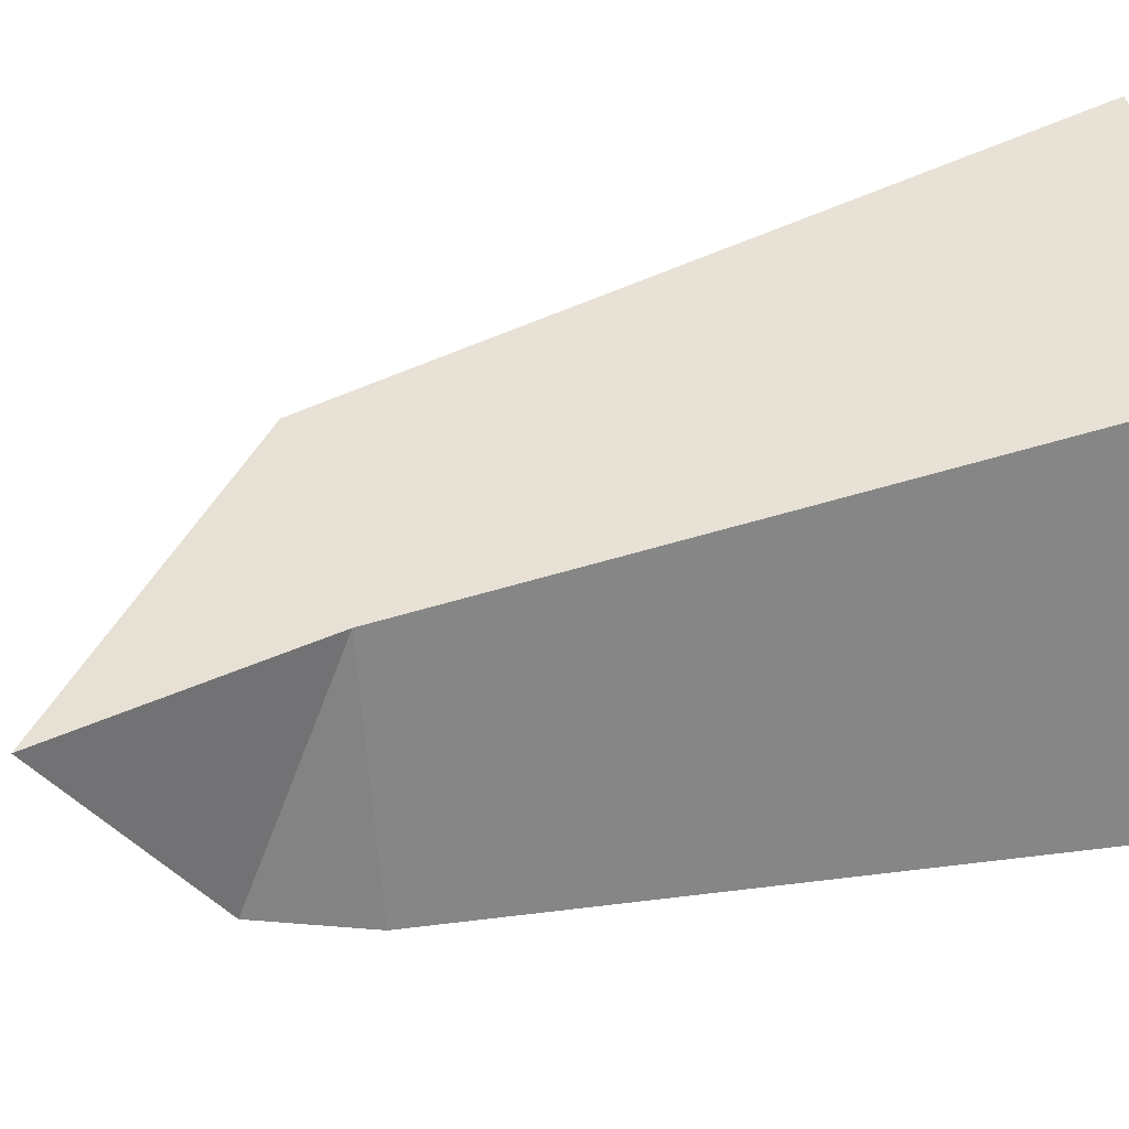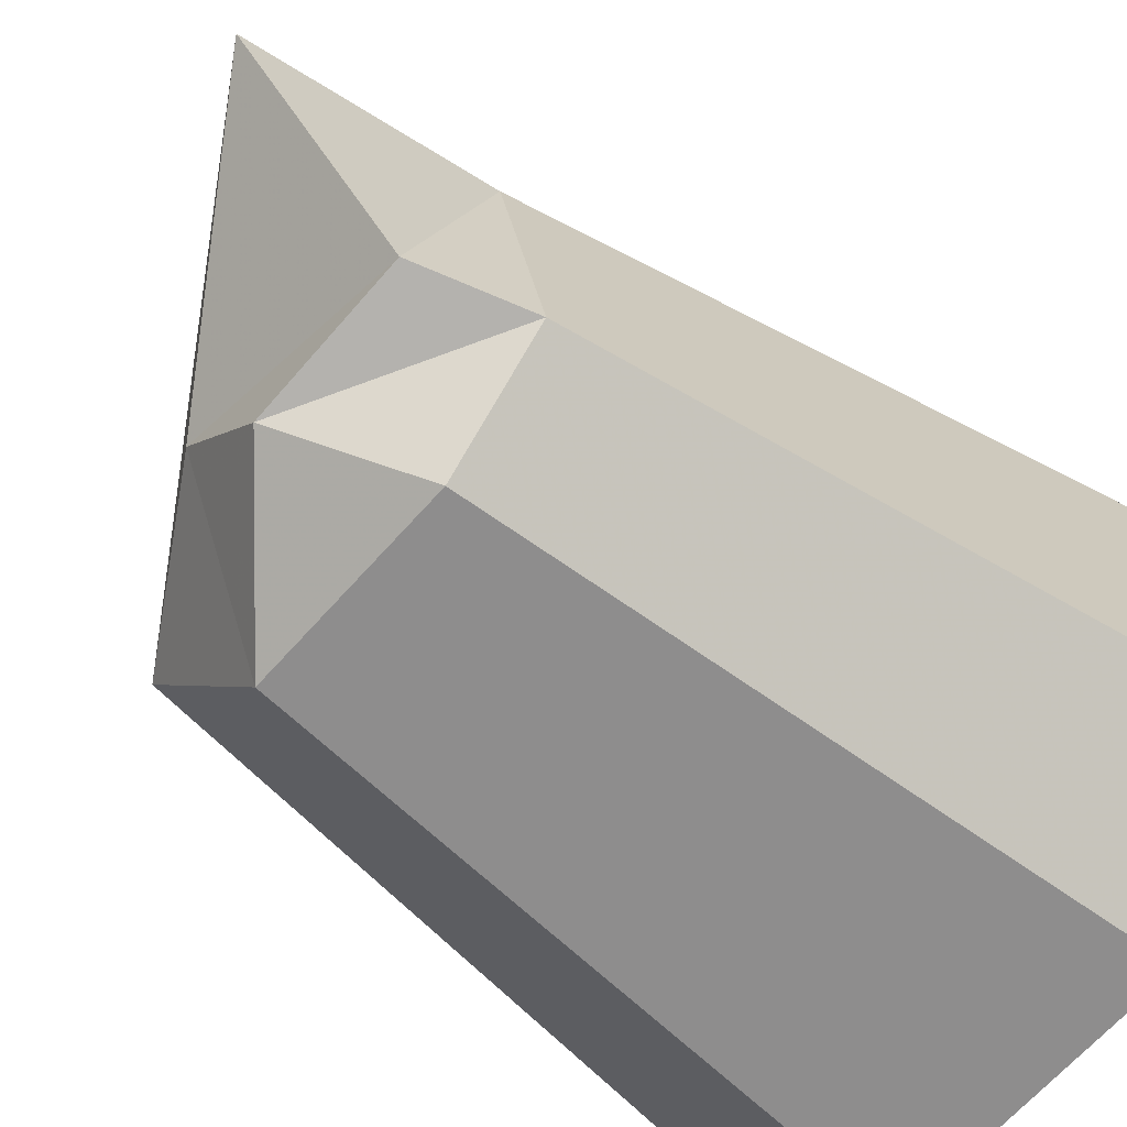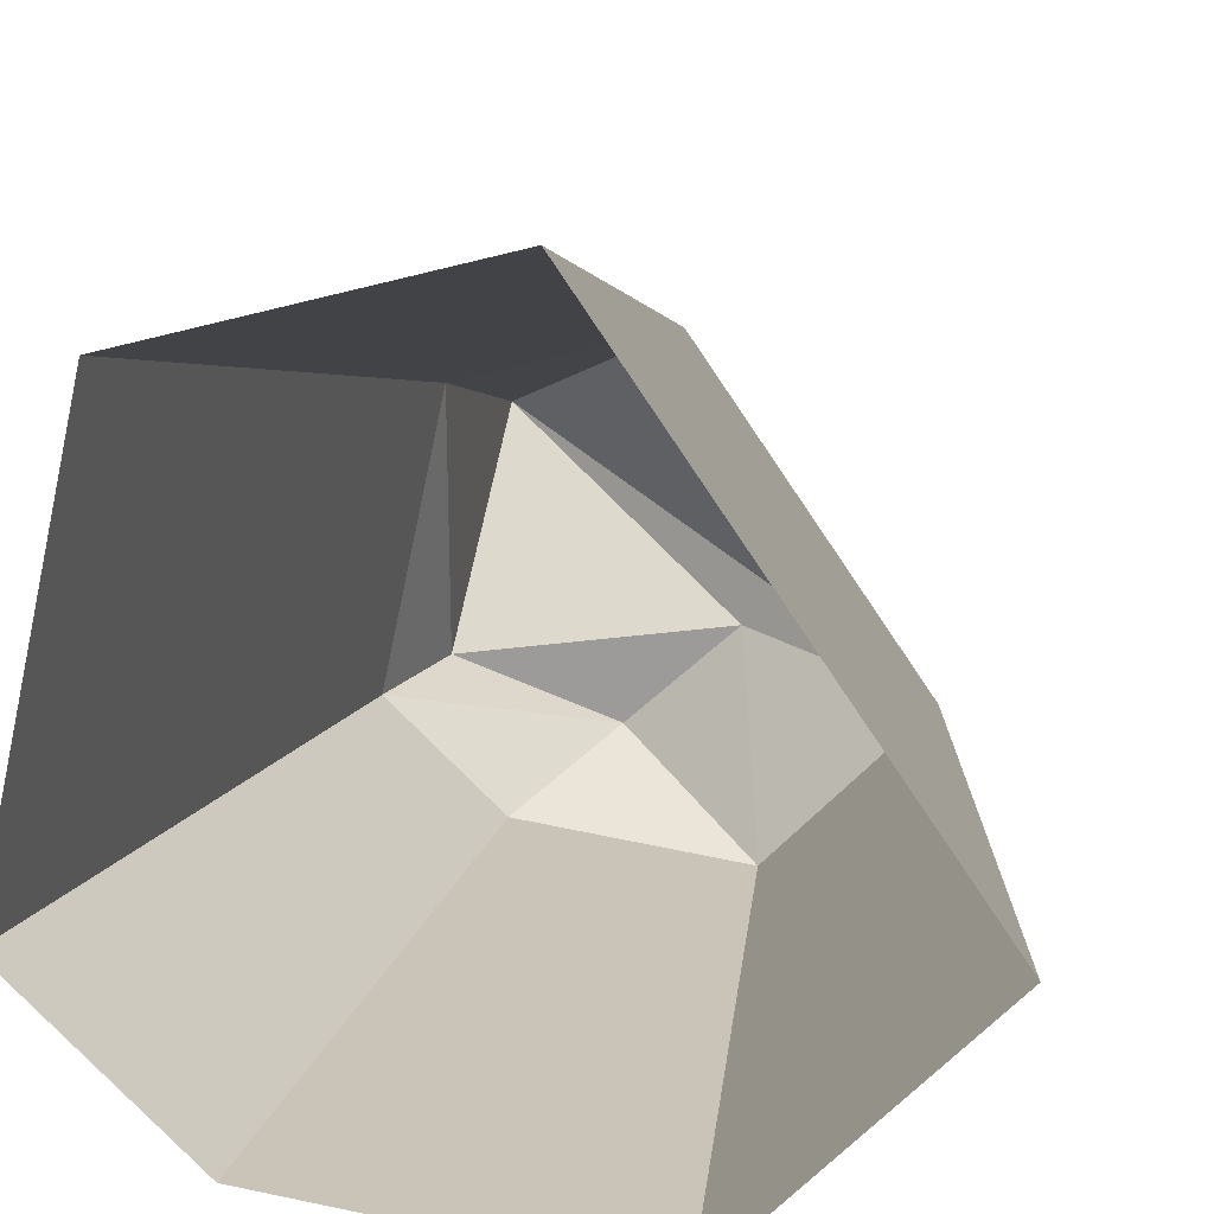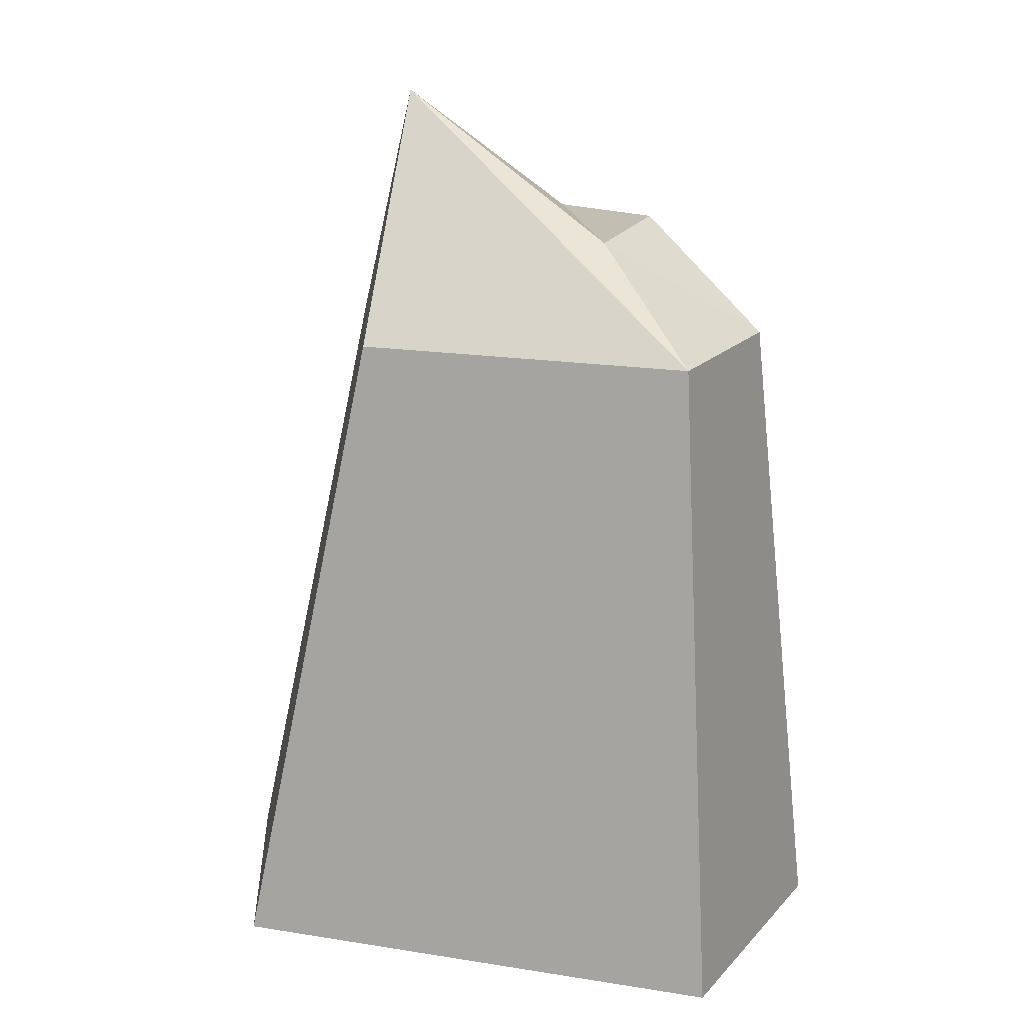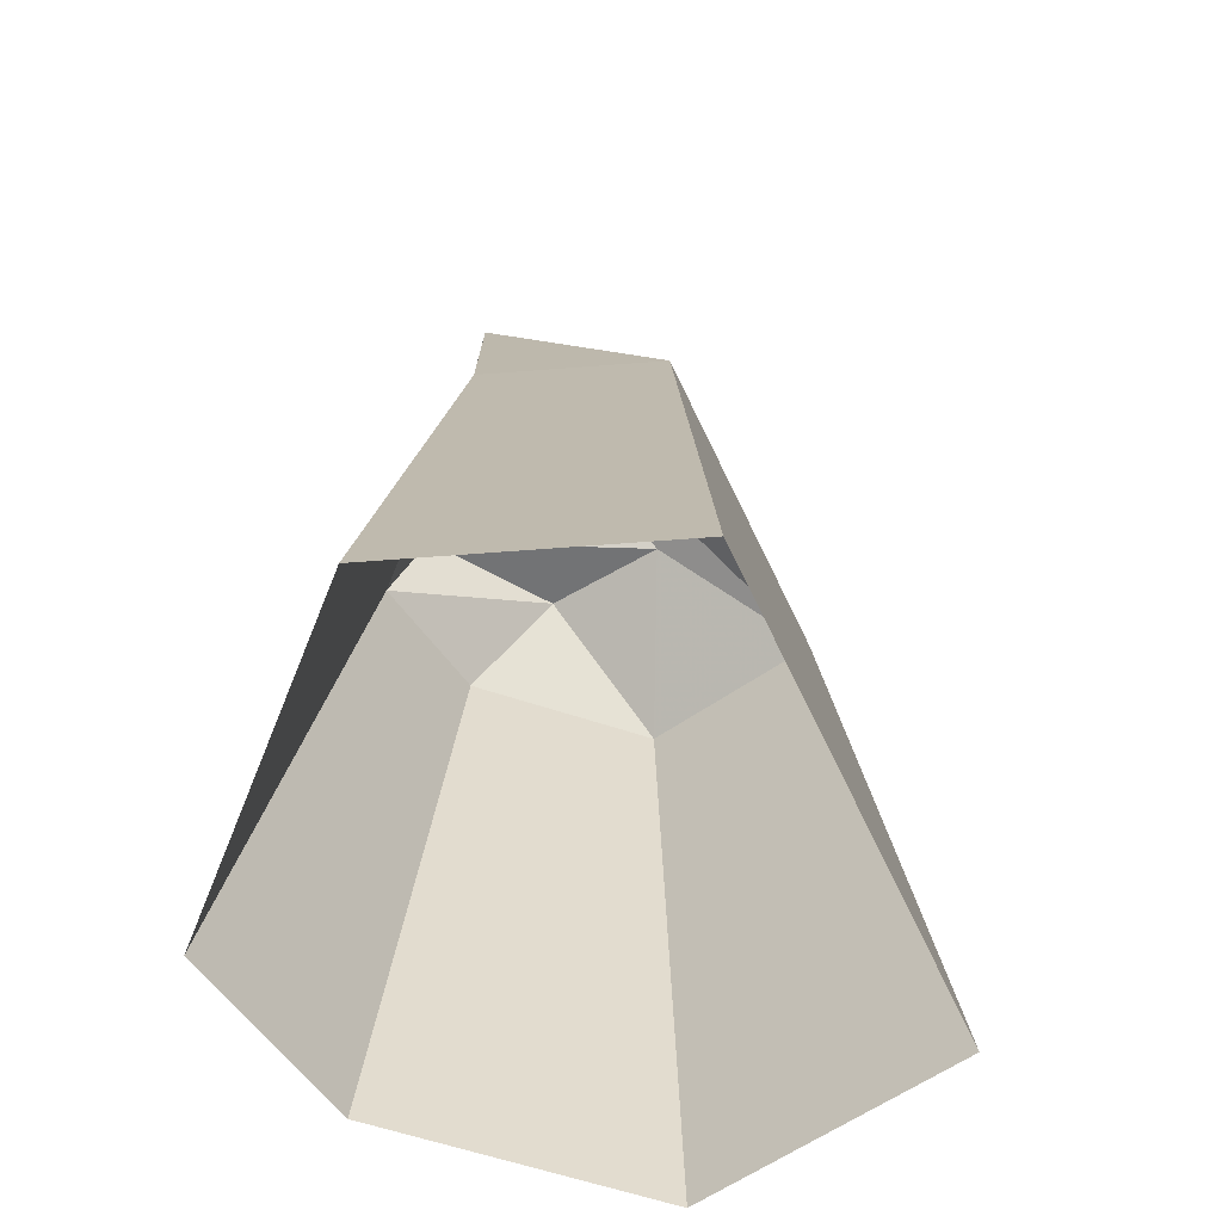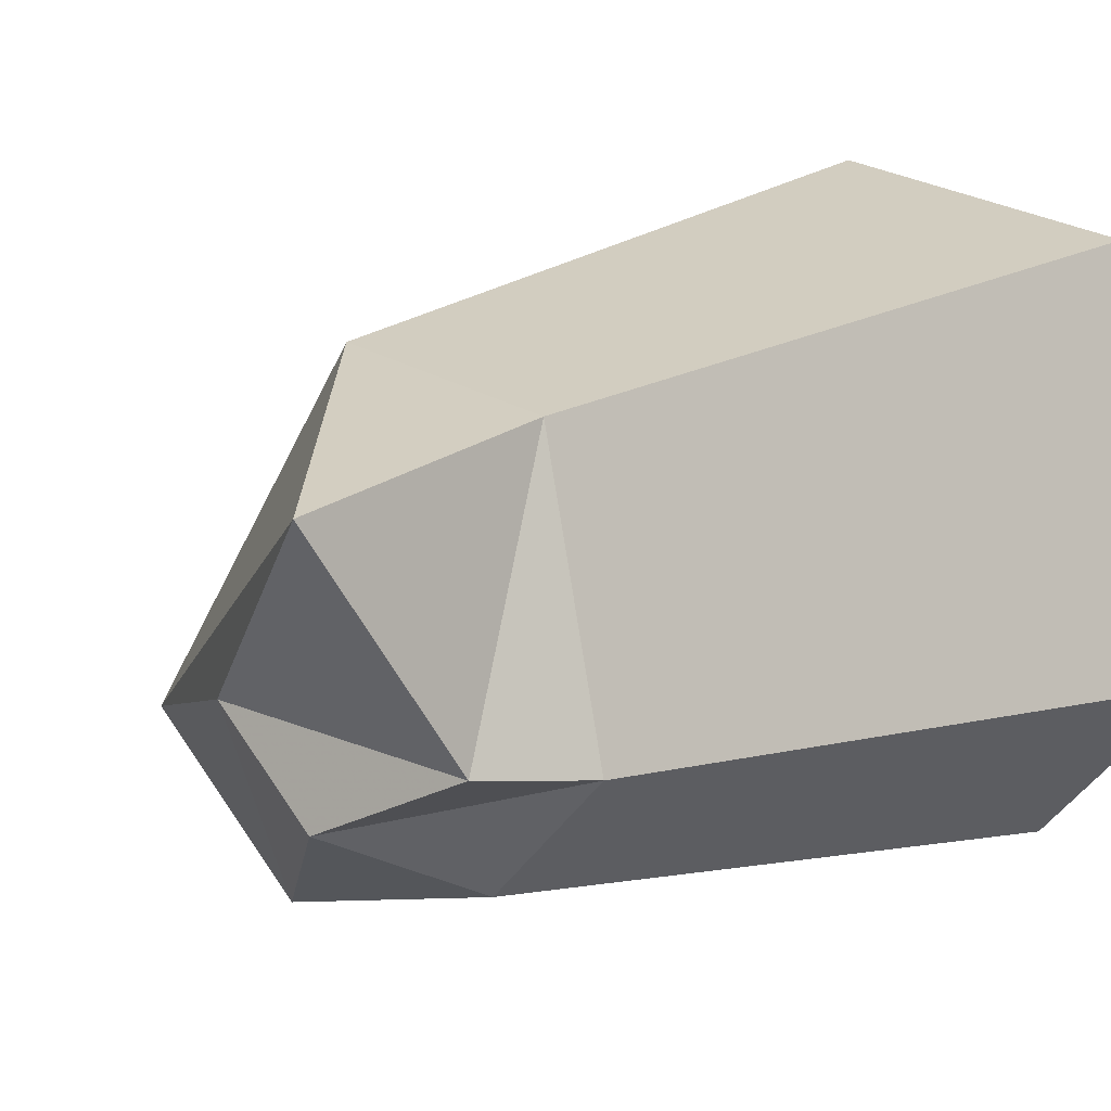
<metadata>
{"format":"obj","ext":"obj","renderer":"f3d","projection":"perspective","resolution":1024,"background":"white","views":[{"elev":40.4,"azim":-108.6,"up":"+Z"},{"elev":-54.6,"azim":-132.3,"up":"+Z"},{"elev":12.8,"azim":8.5,"up":"+Z"},{"elev":17.8,"azim":73.0,"up":"+Y"},{"elev":-61.8,"azim":-9.7,"up":"+Y"},{"elev":6.2,"azim":-141.1,"up":"+Z"}]}
</metadata>
<code>
o Plane.005
v 2.137 0.000988 -6.017
v 2.038 0.000988 -5.922
v 2.091 0.000988 -5.674
v 2.274 0.000988 -5.628
v 2.47 0.000988 -5.913
v 2.334 0.000988 -6.048
v 2.314 0.4426 -6.007
v 2.407 0.4426 -5.916
v 2.273 0.4426 -5.722
v 2.149 0.4426 -5.754
v 2.113 0.4426 -5.922
v 2.18 0.4426 -5.986
v 2.137 0.511 -5.915
v 2.231 0.5161 -5.952
v 2.155 0.6056 -5.79
v 2.296 0.511 -5.893
f 6 1 12
f 6 12 7
f 6 5 8
f 6 8 7
f 5 4 9
f 5 9 8
f 4 3 10
f 4 10 9
f 3 2 11
f 3 11 10
f 2 1 12
f 2 12 11
f 11 12 14
f 11 14 13
f 10 11 13
f 10 13 15
f 8 9 15
f 8 15 16
f 7 8 16
f 7 16 14
f 9 10 15
f 7 14 12
f 13 14 16
f 13 16 15

</code>
